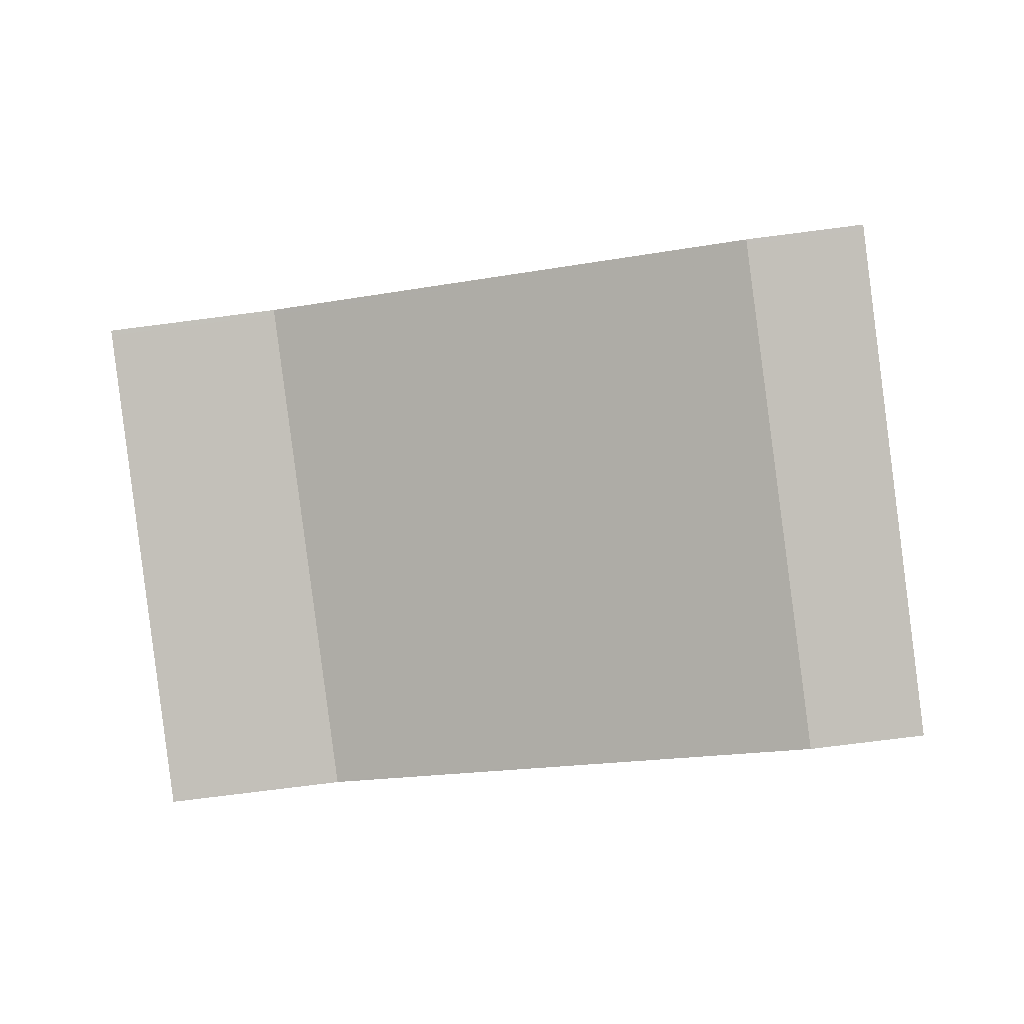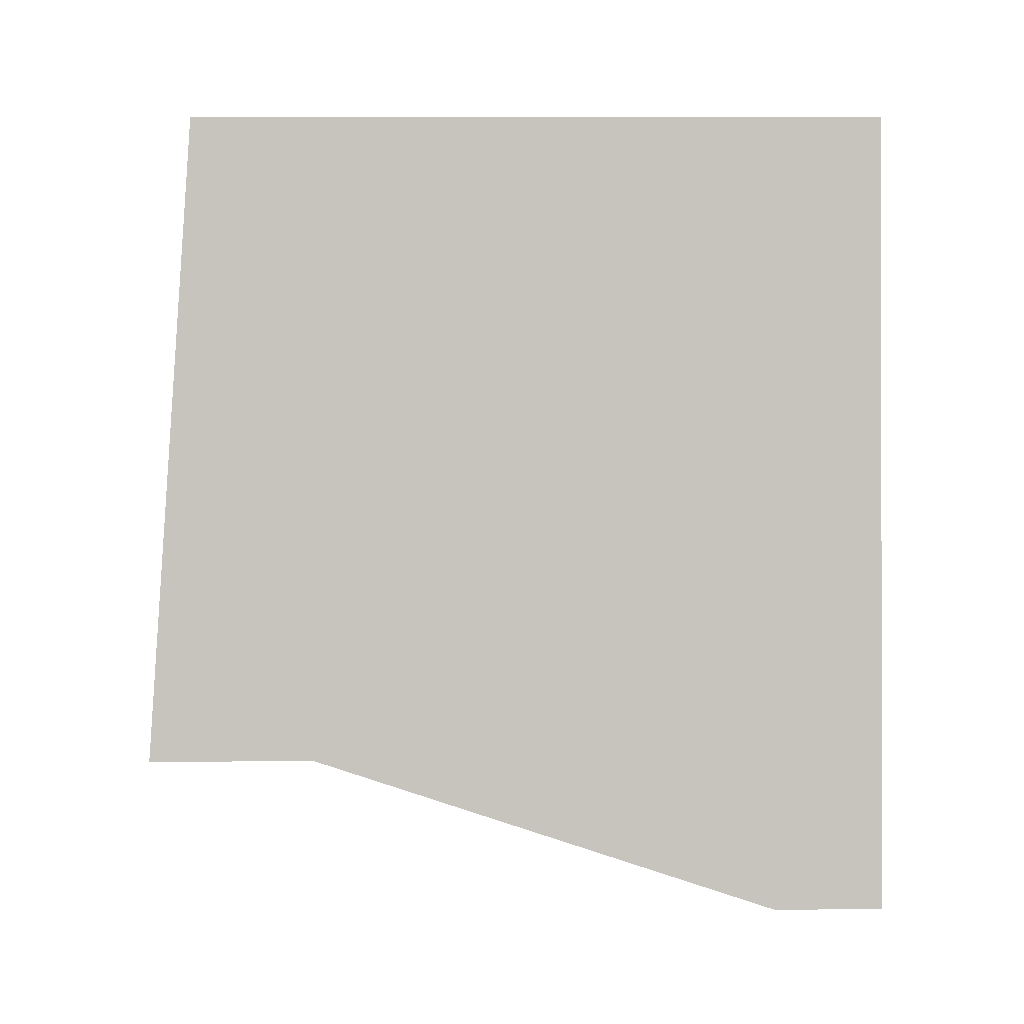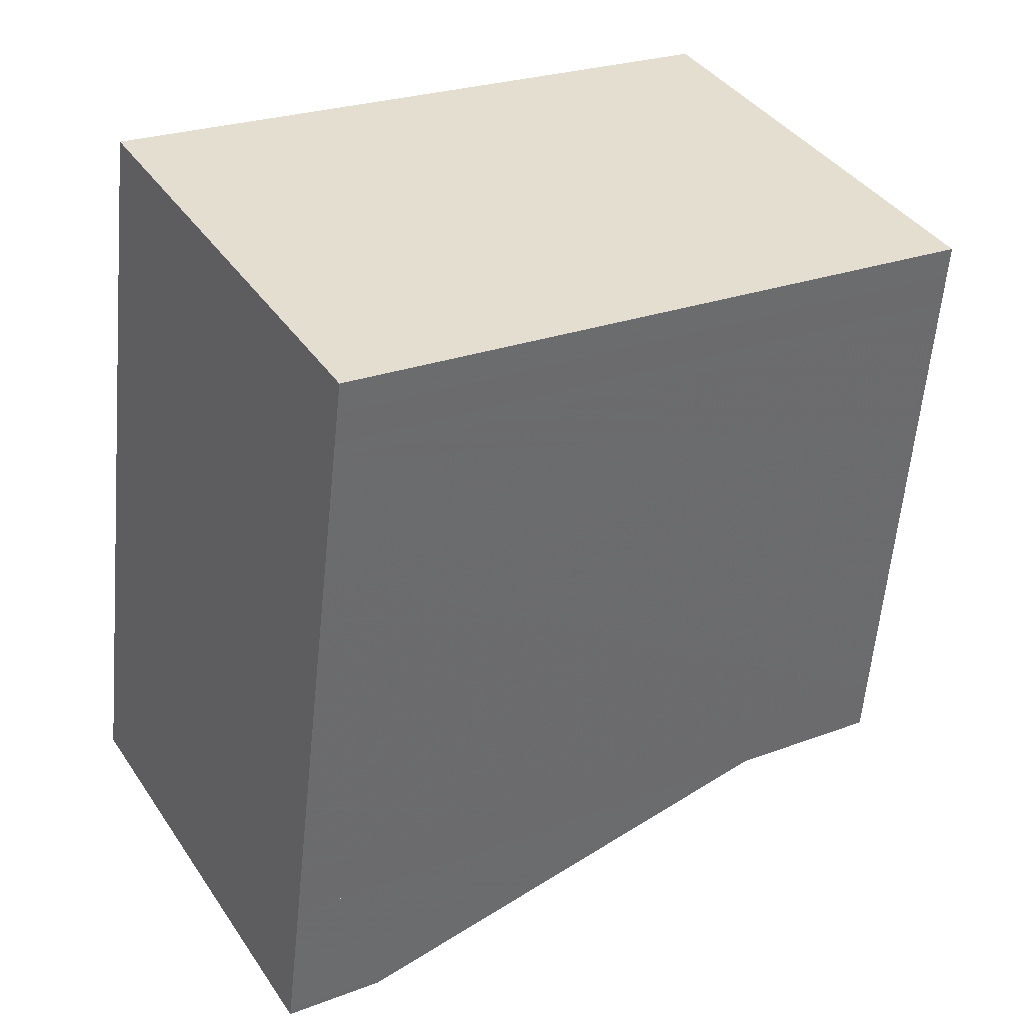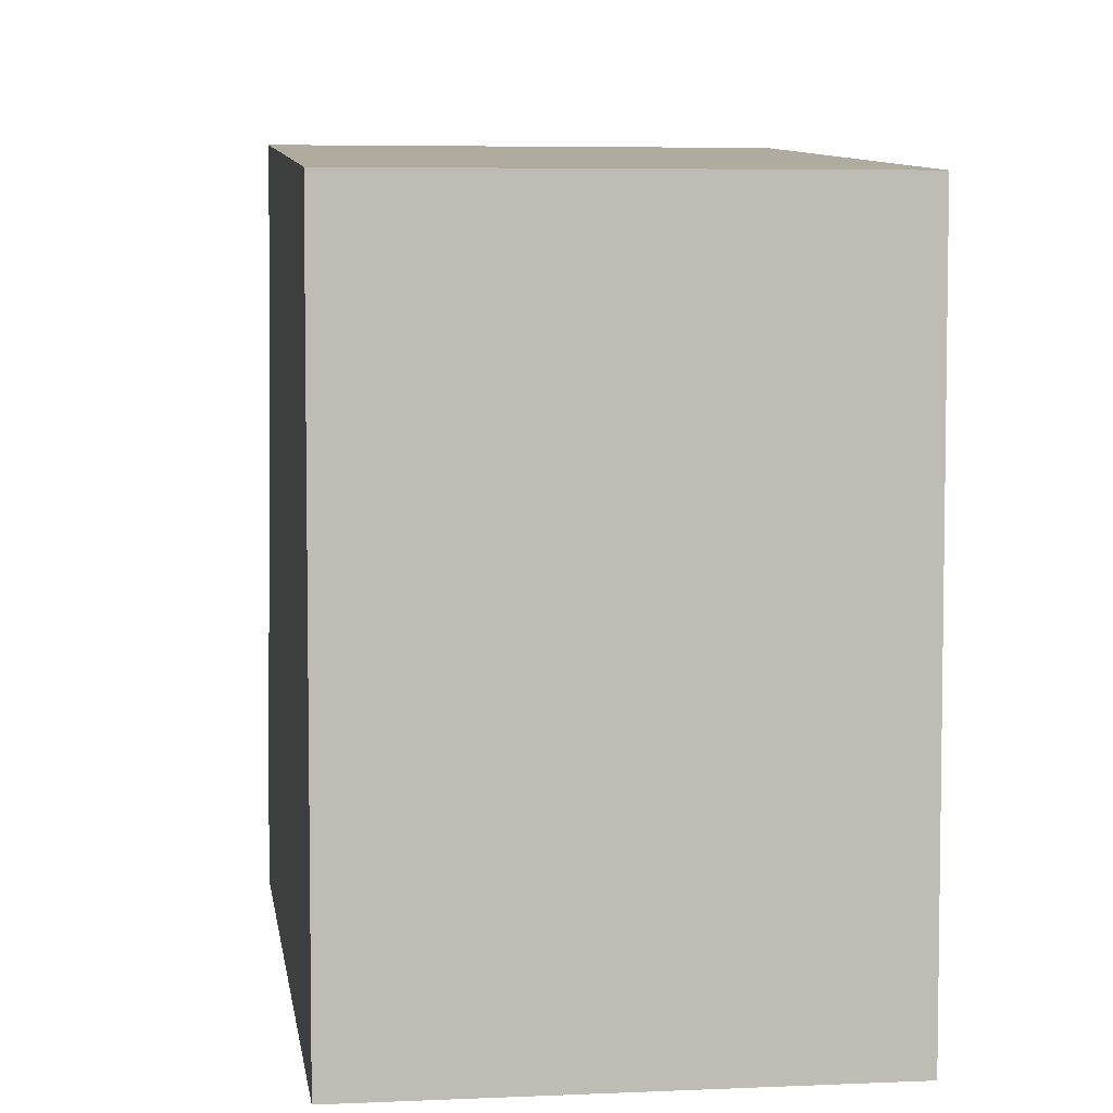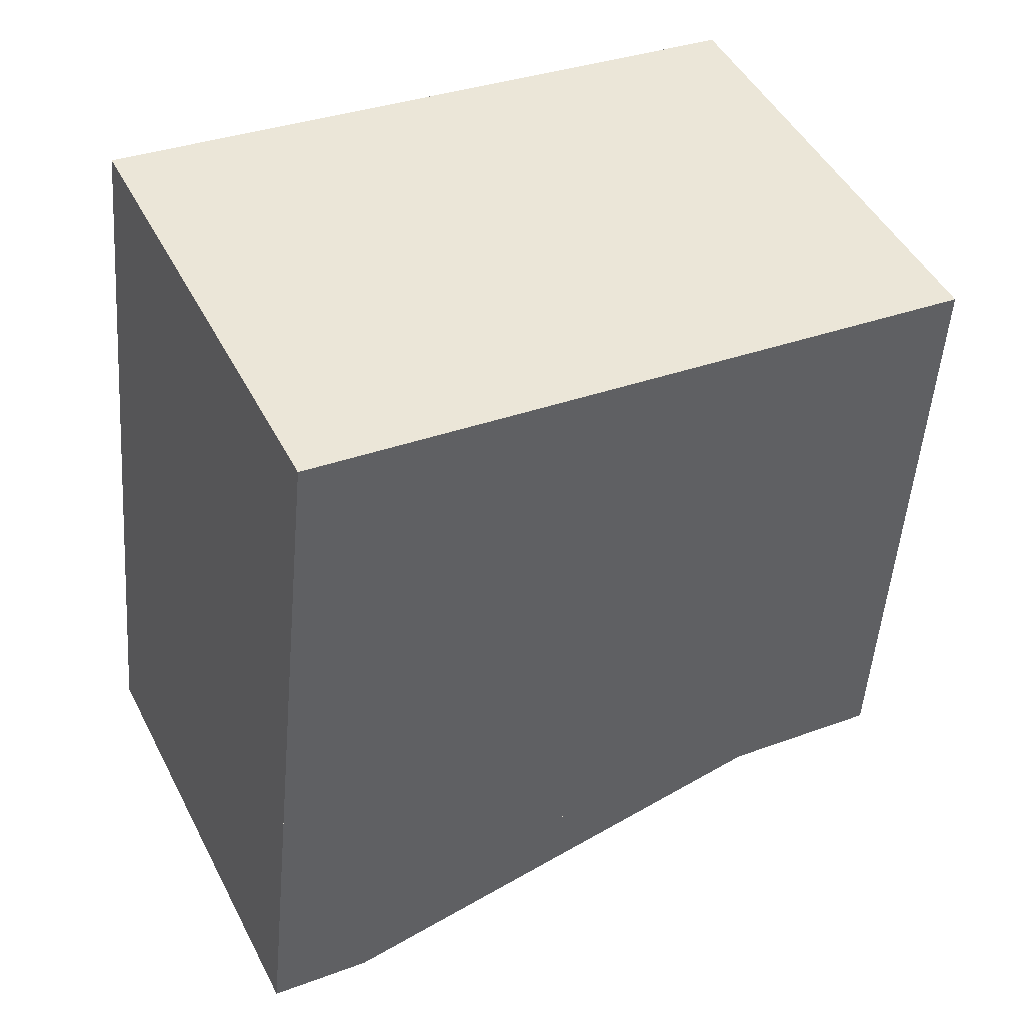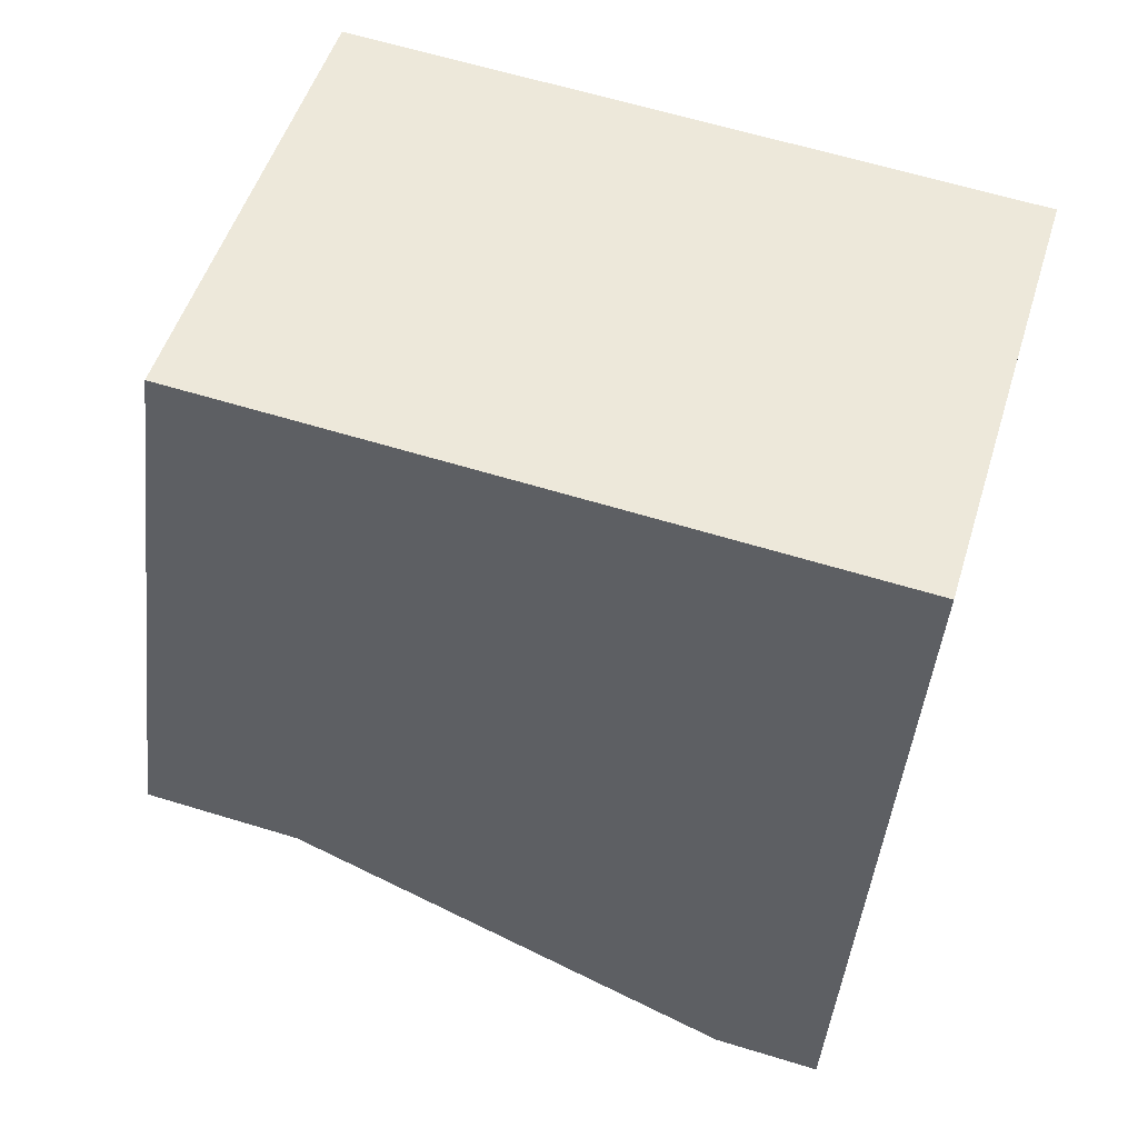
<metadata>
{"format":"obj","ext":"obj","renderer":"f3d","projection":"perspective","resolution":1024,"background":"white","views":[{"elev":-75.6,"azim":97.3,"up":"+Y"},{"elev":12.7,"azim":89.1,"up":"+Y"},{"elev":25.2,"azim":-121.4,"up":"+Y"},{"elev":5.6,"azim":-175.8,"up":"+Z"},{"elev":33.6,"azim":-116.9,"up":"+Y"},{"elev":62.9,"azim":107.2,"up":"+Y"}]}
</metadata>
<code>
v -1135 -2384 7.822
v -1129 -2383 7.823
v -1128 -2392 1.228
v -1133 -2393 1.196
v -1133 -2391 8.279
v -1128 -2390 8.28
v -1129 -2386 7.996
v -1134 -2387 7.988
v -1133 -2391 8.279
v -1134 -2387 7.988
v -1135 -2384 7.822
v -1135 -2385 7.846
v -1135 -2385 7.846
v -1129 -2384 7.847
v -1129 -2386 7.996
v -1129 -2384 7.847
v -1129 -2383 7.823
v -1133 -2392 8.32
v -1128 -2390 8.321
v -1133 -2392 6.427
v -1128 -2390 6.459
v -1133 -2392 6.427
v -1133 -2393 1.196
v -1133 -2392 8.32
v -1128 -2390 8.28
v -1128 -2392 1.228
v -1128 -2390 6.458
v -1128 -2390 8.321
v -1128 -2390 8.321
v -1128 -2390 8.321
v -1128 -2390 6.459
v -1128 -2390 6.458
v -1133 -2392 8.32
v -1133 -2392 8.32
v -1133 -2392 6.427
v -1133 -2392 6.427
v -1128 -2391 8.321
v -1128 -2392 1.225
v -1128 -2391 6.456
v -1129 -2386 7.995
v -1130 -2384 7.847
v -1130 -2383 7.823
v -1128 -2391 6.456
v -1128 -2391 8.321
v -1129 -2390 8.28
v -1130 -2384 7.872
v -1135 -2385 7.871
v -1135 -2385 7.871
v -1129 -2384 7.872
v -1129 -2384 7.872
v -1130 -2384 7.884
v -1134 -2385 7.883
v -1135 -2385 7.883
v -1129 -2384 7.884
v -1129 -2384 7.884
v -1128 -2391 3.921
v -1128 -2391 3.921
v -1133 -2392 3.889
v -1133 -2392 3.889
v -1128 -2391 3.918
v -1128 -2392 1.5
v -1128 -2392 1.499
v -1133 -2393 1.468
v -1133 -2393 1.468
v -1128 -2392 1.497
v -1135 -2384 7.822
v -1135 -2384 7.822
v -1135 -2384 0
v -1135 -2384 0
v -1129 -2384 7.847
v -1129 -2383 7.823
v -1129 -2383 -8.882e-16
v -1129 -2384 -8.882e-16
v -1128 -2392 1.228
v -1128 -2392 1.228
v -1128 -2392 0
v -1128 -2392 -2.22e-16
v -1133 -2393 1.468
v -1133 -2393 1.196
v -1133 -2393 2.22e-16
v -1133 -2393 0
v -1134 -2387 7.988
v -1133 -2391 8.279
v -1133 -2391 0
v -1134 -2387 0
v -1128 -2390 8.321
v -1128 -2390 8.28
v -1128 -2390 0
v -1128 -2390 1.776e-15
v -1128 -2390 8.28
v -1129 -2386 7.996
v -1129 -2386 0
v -1128 -2390 0
v -1135 -2385 7.883
v -1134 -2387 7.988
v -1134 -2387 0
v -1135 -2385 8.882e-16
v -1130 -2383 7.823
v -1135 -2384 7.822
v -1135 -2384 0
v -1130 -2383 0
v -1135 -2384 7.822
v -1135 -2385 7.846
v -1135 -2385 -8.882e-16
v -1135 -2384 0
v -1129 -2384 7.872
v -1129 -2384 7.847
v -1129 -2384 -8.882e-16
v -1129 -2384 8.882e-16
v -1129 -2383 7.823
v -1129 -2383 7.823
v -1129 -2383 -8.882e-16
v -1129 -2383 -8.882e-16
v -1133 -2393 1.196
v -1133 -2393 1.196
v -1133 -2393 2.22e-16
v -1133 -2393 2.22e-16
v -1128 -2392 1.225
v -1128 -2392 1.228
v -1128 -2392 -2.22e-16
v -1128 -2392 0
v -1128 -2391 3.921
v -1128 -2390 6.459
v -1128 -2390 0
v -1128 -2391 0
v -1133 -2391 8.279
v -1133 -2392 8.32
v -1133 -2392 0
v -1133 -2391 0
v -1133 -2393 1.196
v -1128 -2392 1.225
v -1128 -2392 0
v -1133 -2393 2.22e-16
v -1129 -2383 7.823
v -1130 -2383 7.823
v -1130 -2383 0
v -1129 -2383 -8.882e-16
v -1135 -2385 7.846
v -1135 -2385 7.871
v -1135 -2385 0
v -1135 -2385 -8.882e-16
v -1129 -2384 7.884
v -1129 -2384 7.872
v -1129 -2384 8.882e-16
v -1129 -2384 8.882e-16
v -1135 -2385 7.871
v -1135 -2385 7.883
v -1135 -2385 8.882e-16
v -1135 -2385 0
v -1129 -2386 7.996
v -1129 -2384 7.884
v -1129 -2384 8.882e-16
v -1129 -2386 0
v -1128 -2392 1.5
v -1128 -2391 3.921
v -1128 -2391 0
v -1128 -2392 0
v -1133 -2392 6.427
v -1133 -2392 3.889
v -1133 -2392 0
v -1133 -2392 0
v -1128 -2392 1.228
v -1128 -2392 1.5
v -1128 -2392 0
v -1128 -2392 0
v -1133 -2392 3.889
v -1133 -2393 1.468
v -1133 -2393 0
v -1133 -2392 0
v -1135 -2384 0
v -1129 -2383 0
v -1128 -2392 0
v -1133 -2393 0
f 30 25 6 29
f 17 2 14 16
f 15 7 6 25
f 9 5 8 10
f 13 1 11 12
f 48 13 12 47
f 50 16 14 49
f 46 41 16 50
f 42 17 16 41
f 22 20 18 24
f 34 5 9 33
f 43 22 24 44
f 45 25 30 37
f 40 15 25 45
f 28 19 21 27
f 57 32 31 56
f 59 36 35 58
f 60 39 32 57
f 58 35 39 60
f 47 12 41 46
f 41 12 11 42
f 44 28 27 43
f 37 33 9 45
f 45 9 10 40
f 52 47 46 51
f 53 48 47 52
f 55 50 49 54
f 51 46 50 55
f 51 40 10 52
f 52 10 8 53
f 54 7 15 55
f 55 15 40 51
f 62 57 56 61
f 64 59 58 63
f 65 60 57 62
f 63 58 60 65
f 61 3 26 62
f 63 23 4 64
f 62 26 38 65
f 65 38 23 63
f 67 68 69 66
f 71 72 73 70
f 75 76 77 74
f 79 80 81 78
f 83 84 85 82
f 87 88 89 86
f 91 92 93 90
f 95 96 97 94
f 99 100 101 98
f 103 104 105 102
f 107 108 109 106
f 111 112 113 110
f 115 116 117 114
f 119 120 121 118
f 123 124 125 122
f 127 128 129 126
f 131 132 133 130
f 135 136 137 134
f 139 140 141 138
f 143 144 145 142
f 147 148 149 146
f 151 152 153 150
f 155 156 157 154
f 159 160 161 158
f 163 164 165 162
f 167 168 169 166
f 171 172 173 170

</code>
